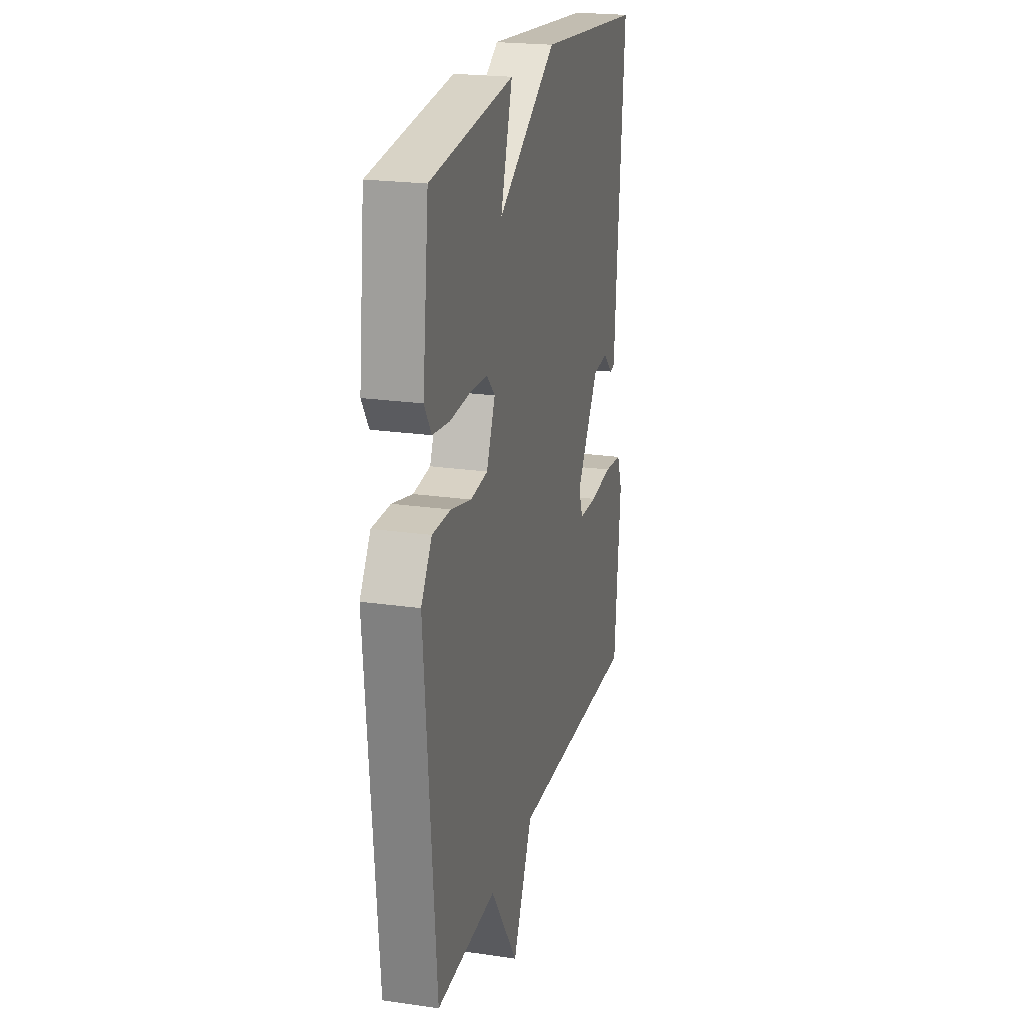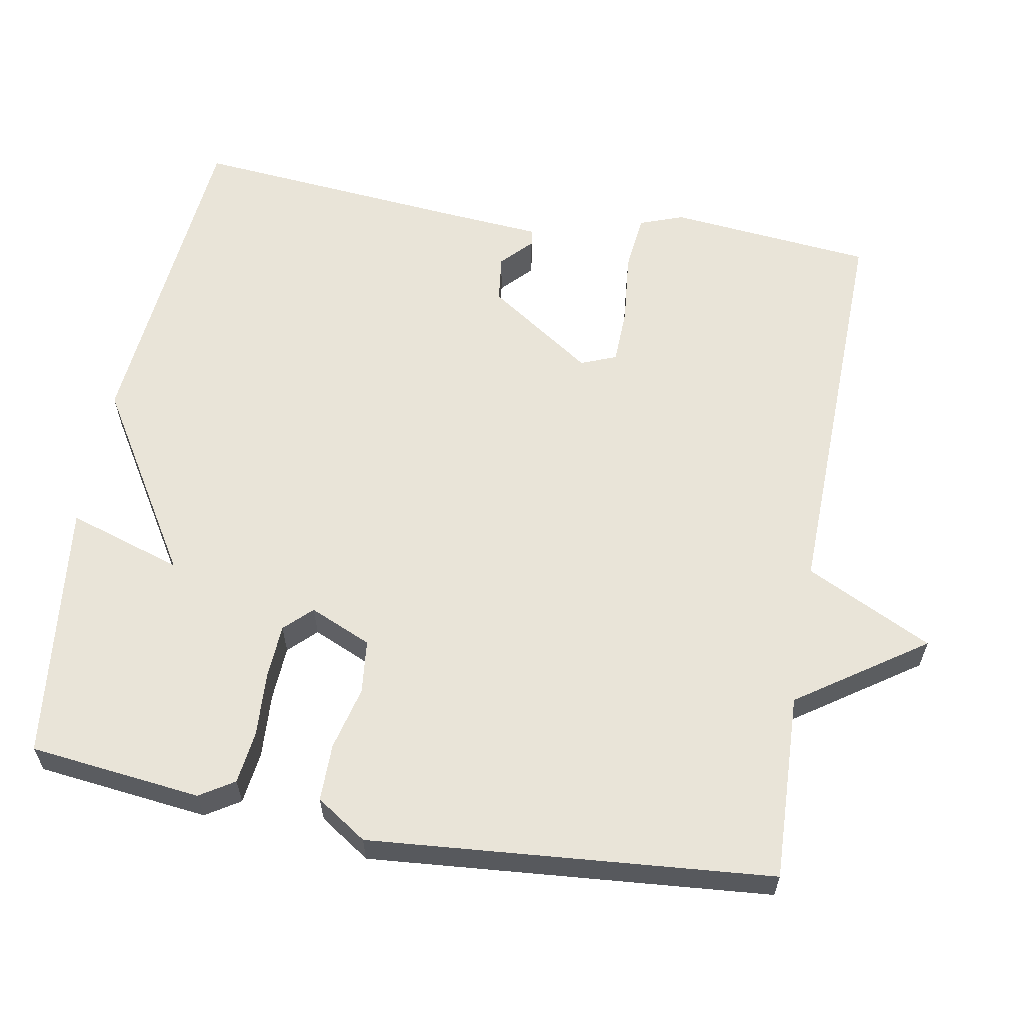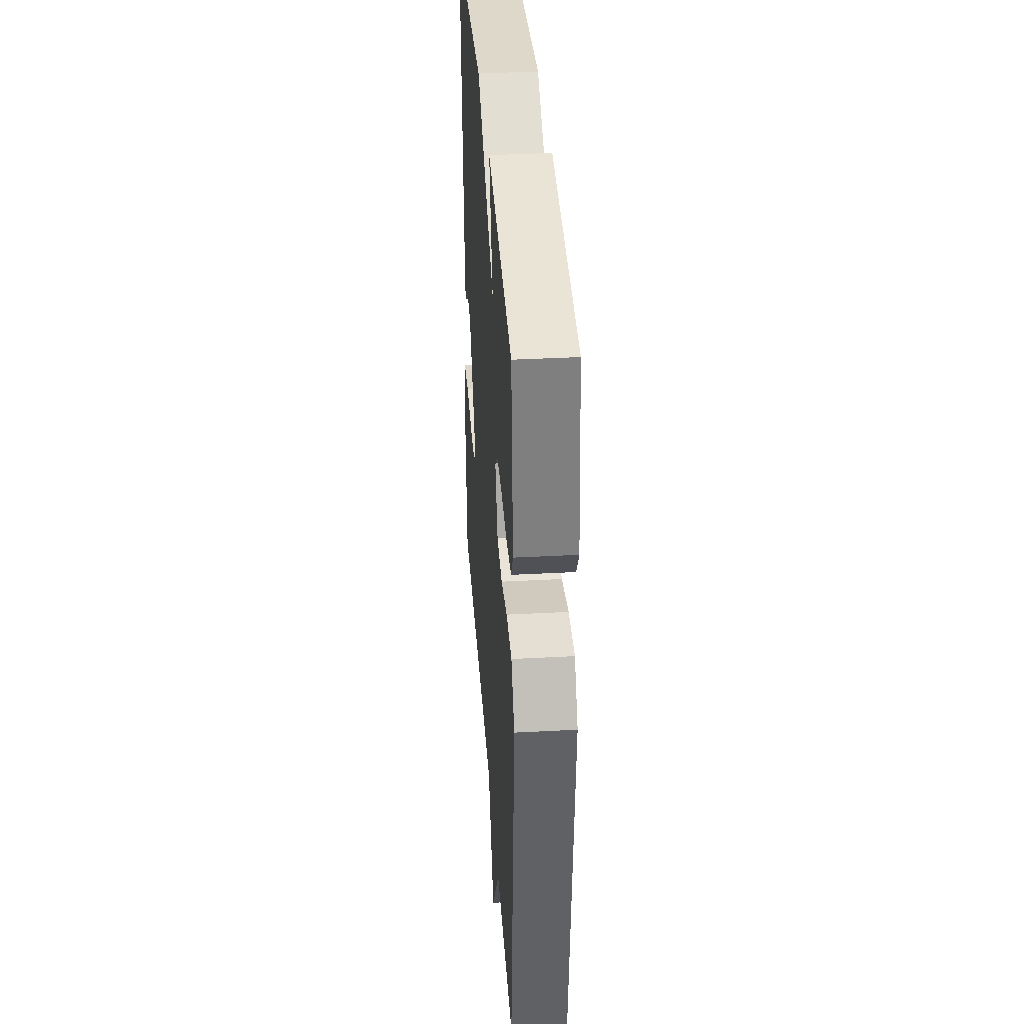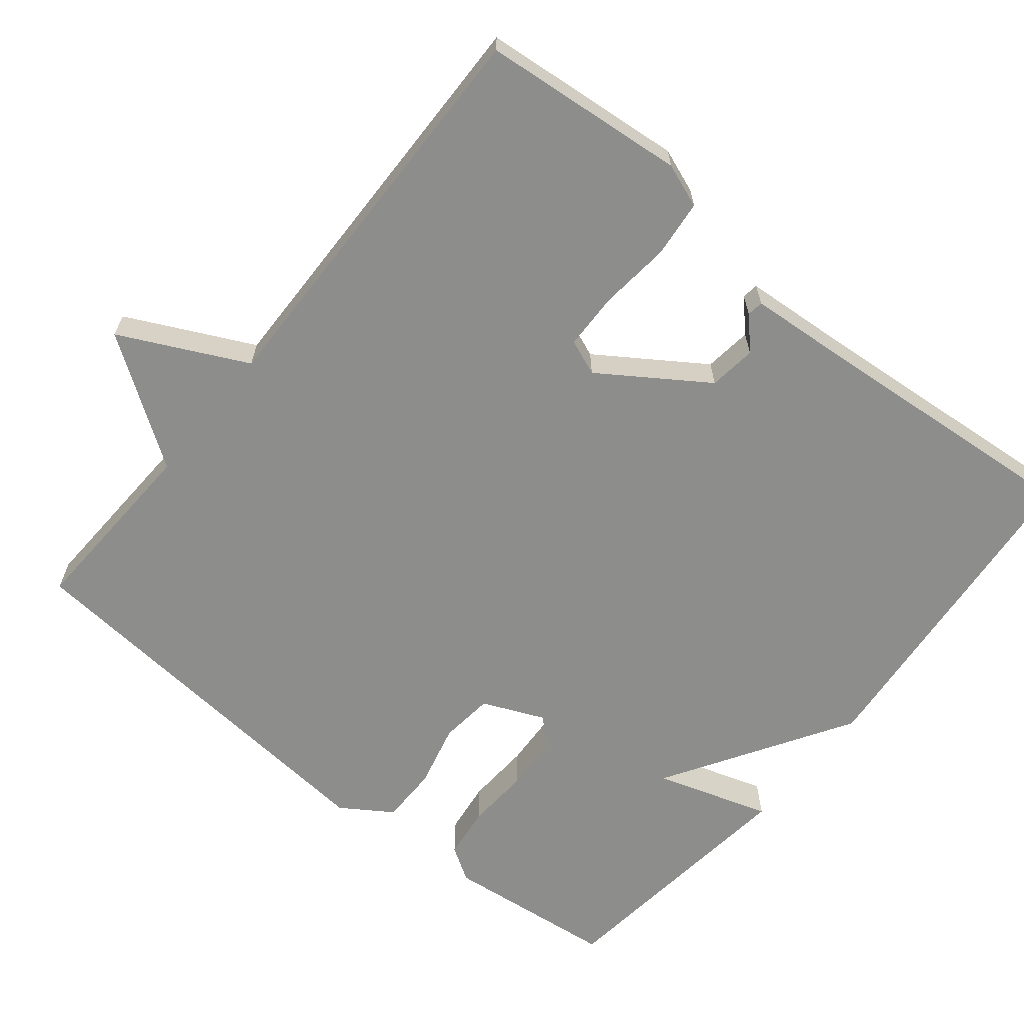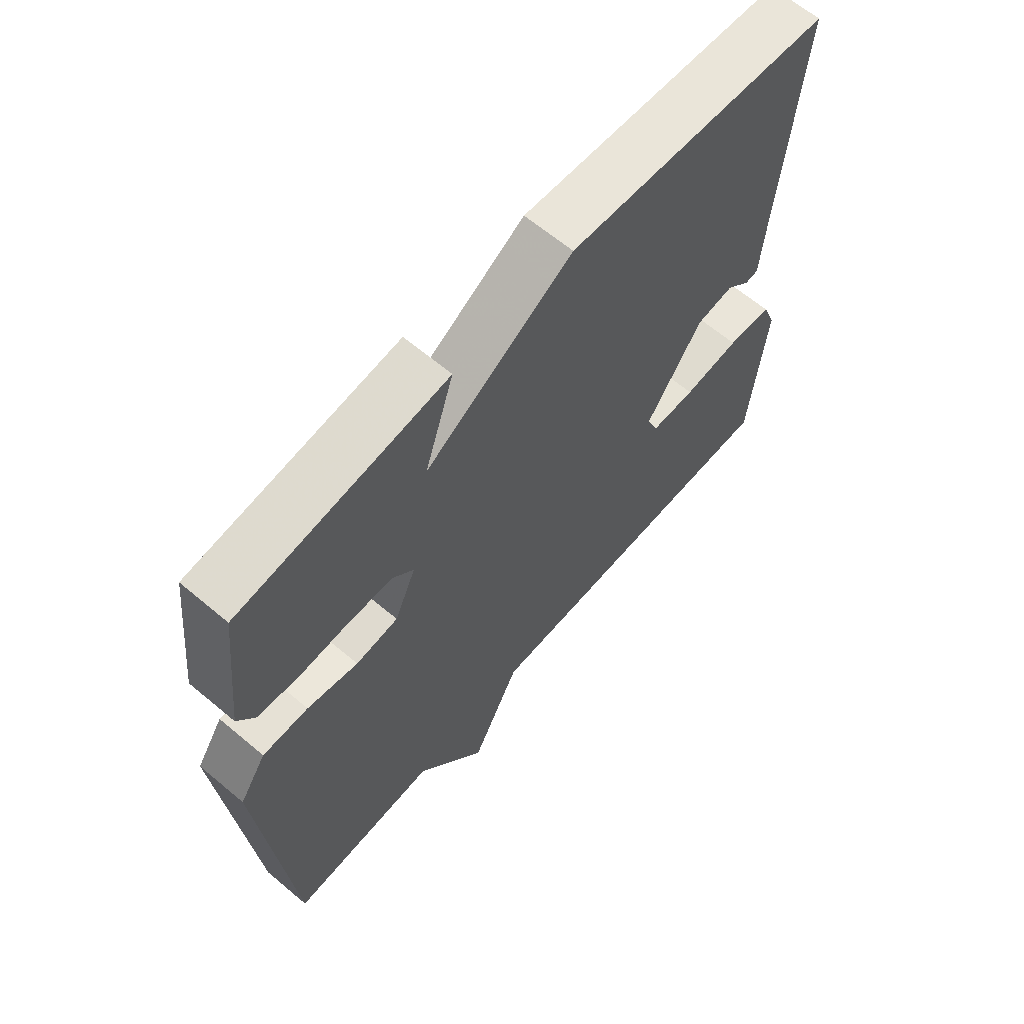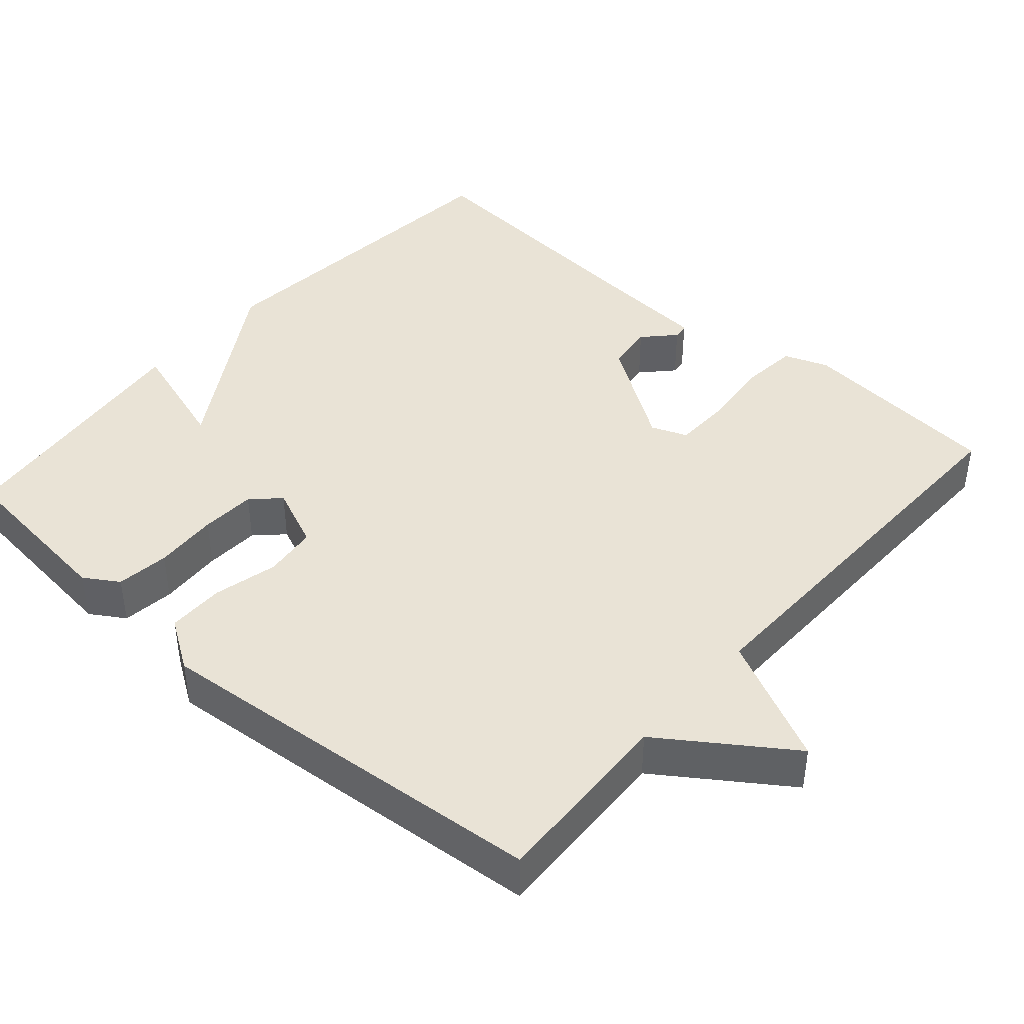
<metadata>
{"format":"obj","ext":"obj","renderer":"f3d","projection":"perspective","resolution":1024,"background":"white","views":[{"elev":21.9,"azim":104.3,"up":"+Z"},{"elev":60.7,"azim":100.3,"up":"+Y"},{"elev":36.9,"azim":86.0,"up":"+Z"},{"elev":-64.5,"azim":-129.1,"up":"+Y"},{"elev":64.2,"azim":130.3,"up":"+Z"},{"elev":42.2,"azim":131.2,"up":"+Y"}]}
</metadata>
<code>
v -0.5 0.07 -0.5
v -0.526 0.07 -0.225
v -0.504 0.07 -0.166
v -0.427 0.07 -0.158
v -0.331 0.07 -0.168
v -0.255 0.07 -0.166
v -0.236 0.07 -0.118
v -0.331 0.07 0.023
v -0.395 0.07 0.031
v -0.436 0.07 -0.008
v -0.458 0.07 -0.005
v -0.468 0.07 0.127
v -0.5 0.07 0.5
v -0.051 0.07 0.541
v 0.198 0.07 0.387
v 0.149 0.07 0.541
v 0.5 0.07 0.5
v 0.526 0.07 0.269
v 0.497 0.07 0.223
v 0.426 0.07 0.214
v 0.34 0.07 0.219
v 0.266 0.07 0.215
v 0.231 0.07 0.179
v 0.267 0.07 0.096
v 0.339 0.07 0.088
v 0.425 0.07 0.109
v 0.502 0.07 0.109
v 0.547 0.07 0.041
v 0.5 0.07 -0.5
v 0.248 0.07 -0.489
v 0.131 0.07 -0.659
v 0.048 0.07 -0.489
v -0.5 0 -0.5
v -0.526 0 -0.225
v -0.504 0 -0.166
v -0.427 0 -0.158
v -0.331 0 -0.168
v -0.255 0 -0.166
v -0.236 0 -0.118
v -0.331 0 0.023
v -0.395 0 0.031
v -0.436 0 -0.008
v -0.458 0 -0.005
v -0.468 0 0.127
v -0.5 0 0.5
v -0.051 0 0.541
v 0.198 0 0.387
v 0.149 0 0.541
v 0.5 0 0.5
v 0.526 0 0.269
v 0.497 0 0.223
v 0.426 0 0.214
v 0.34 0 0.219
v 0.266 0 0.215
v 0.231 0 0.179
v 0.267 0 0.096
v 0.339 0 0.088
v 0.425 0 0.109
v 0.502 0 0.109
v 0.547 0 0.041
v 0.5 0 -0.5
v 0.248 0 -0.489
v 0.131 0 -0.659
v 0.048 0 -0.489
f 30 31 32
f 28 29 30
f 27 28 30
f 26 27 30
f 25 26 30
f 24 25 30 32
f 23 24 32 1
f 19 20 21
f 18 19 21
f 17 18 21
f 16 17 21
f 15 16 21
f 15 21 22
f 15 22 23
f 14 15 23
f 13 14 23
f 12 13 23
f 9 10 11 12
f 8 9 12 23
f 3 4 5
f 2 3 5
f 1 2 5
f 1 5 6
f 23 1 6
f 7 8 23
f 6 7 23
f 64 63 62
f 62 61 60
f 62 60 59
f 62 59 58
f 62 58 57
f 64 62 57 56
f 33 64 56 55
f 53 52 51
f 53 51 50
f 53 50 49
f 53 49 48
f 53 48 47
f 54 53 47
f 55 54 47
f 55 47 46
f 55 46 45
f 55 45 44
f 44 43 42 41
f 55 44 41 40
f 37 36 35
f 37 35 34
f 37 34 33
f 38 37 33
f 38 33 55
f 55 40 39
f 55 39 38
f 1 33 34 2
f 2 34 35 3
f 3 35 36 4
f 4 36 37 5
f 5 37 38 6
f 6 38 39 7
f 7 39 40 8
f 8 40 41 9
f 9 41 42 10
f 10 42 43 11
f 11 43 44 12
f 12 44 45 13
f 13 45 46 14
f 14 46 47 15
f 15 47 48 16
f 16 48 49 17
f 17 49 50 18
f 18 50 51 19
f 19 51 52 20
f 20 52 53 21
f 21 53 54 22
f 22 54 55 23
f 23 55 56 24
f 24 56 57 25
f 25 57 58 26
f 26 58 59 27
f 27 59 60 28
f 28 60 61 29
f 29 61 62 30
f 30 62 63 31
f 31 63 64 32
f 32 64 33 1

</code>
